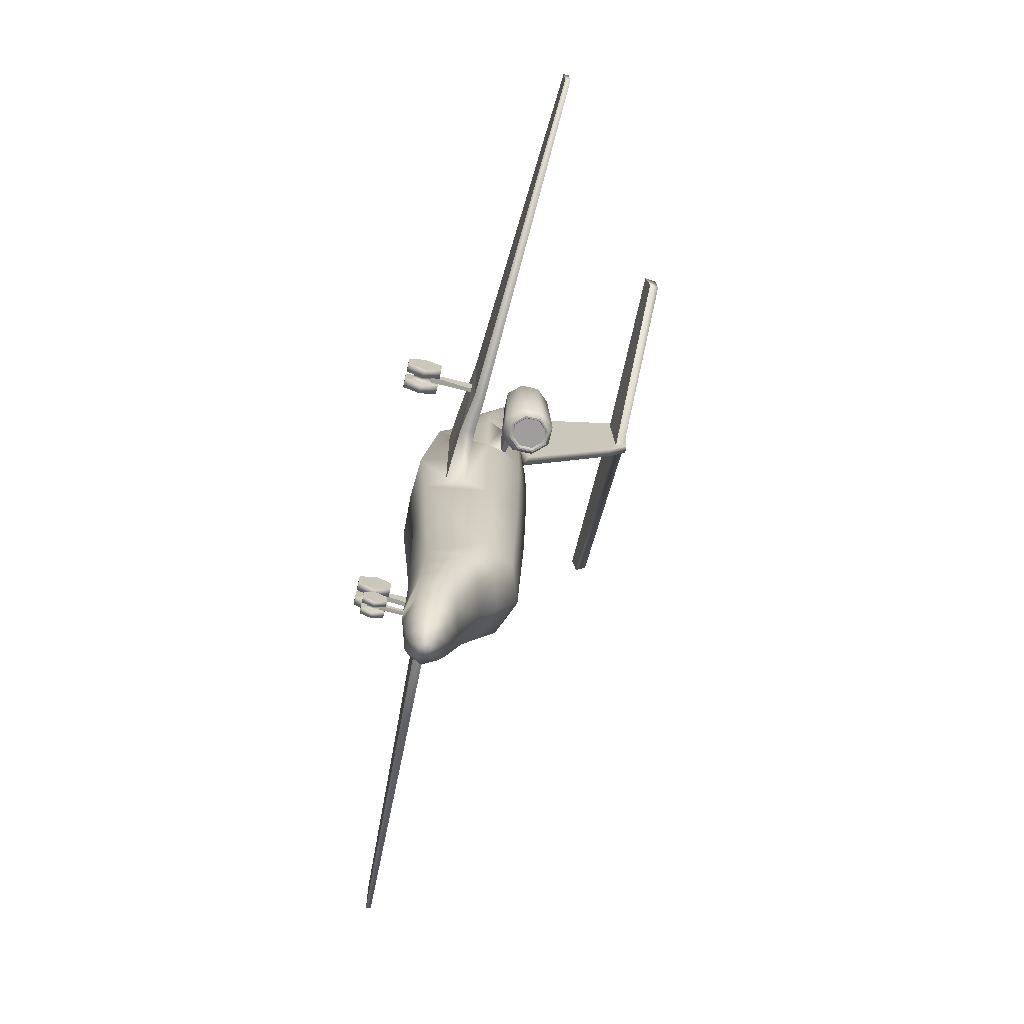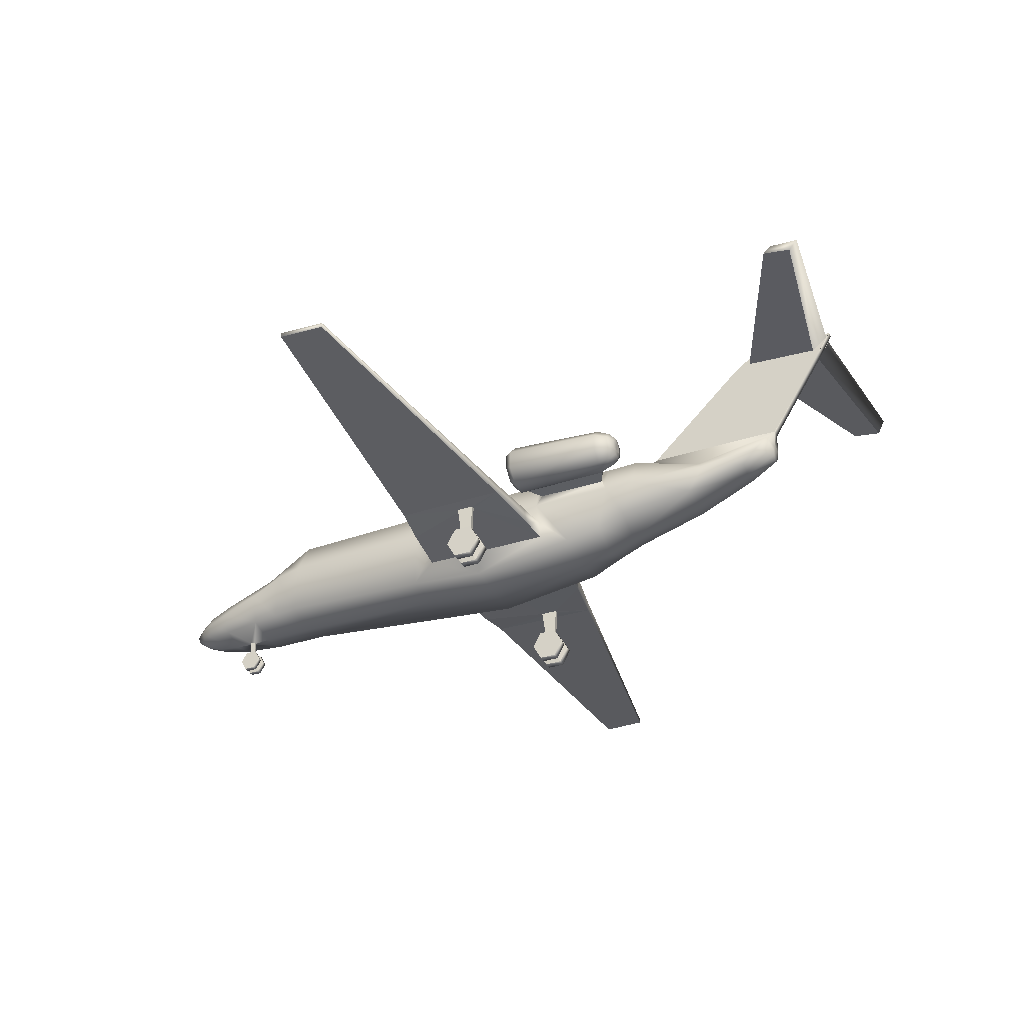
<metadata>
{"format":"obj","ext":"obj","renderer":"f3d","projection":"perspective","resolution":1024,"background":"white","views":[{"elev":-70.9,"azim":76.8,"up":"+Z"},{"elev":-34.3,"azim":-66.4,"up":"+Y"}]}
</metadata>
<code>
o C525_Circle.017
v -0.834 2.304 0.657
v -0.834 1.982 0.657
v -1.048 1.755 0.657
v -1.351 1.755 0.657
v -1.566 1.982 0.657
v -1.566 2.304 0.657
v -1.351 2.531 0.657
v -1.048 2.531 0.657
v -0.9064 2.301 0.5411
v -0.9064 2.051 0.5411
v -1.073 1.875 0.5411
v -1.308 1.875 0.5411
v -1.475 2.051 0.5411
v -1.475 2.301 0.5411
v -1.308 2.478 0.5411
v -1.073 2.478 0.5411
v -0.9594 2.214 2.521
v -0.9594 2.071 2.521
v -1.055 1.97 2.521
v -1.19 1.97 2.521
v -1.285 2.071 2.521
v -1.285 2.214 2.521
v -1.19 2.315 2.521
v -1.055 2.315 2.521
v -1.044 2.176 2.531
v -1.044 2.109 2.531
v -1.089 2.062 2.531
v -1.152 2.062 2.531
v -1.197 2.109 2.531
v -1.197 2.176 2.531
v -1.152 2.224 2.531
v -1.089 2.224 2.531
v -0.9332 2.289 0.5411
v -0.9332 2.063 0.5411
v -1.084 1.903 0.5411
v -1.297 1.903 0.5411
v -1.448 2.063 0.5411
v -1.448 2.289 0.5411
v -1.297 2.449 0.5411
v -1.084 2.449 0.5411
v -0.954 2.28 0.5929
v -0.954 2.072 0.5929
v -1.093 1.925 0.5929
v -1.288 1.925 0.5929
v -1.427 2.072 0.5929
v -1.427 2.28 0.5929
v -1.288 2.427 0.5929
v -1.093 2.427 0.5929
v -0.5516 0.9685 1.916
v -0.7801 1.594 2.146
v -0.5516 2.137 2.137
v -0.03989 0.1748 -5.113
v -0.03989 0.3428 -5.203
v -0.03989 0.3428 -5.381
v -0.03989 0.1748 -5.47
v -0.03989 0.006873 -5.381
v -0.03989 0.006873 -5.203
v -0.7801 1.594 -1.554
v -0.5516 2.125 -1.554
v -0.656 0.6344 -1.617
v -0.7801 1.594 0.8255
v -0.5516 2.162 0.8147
v -0.656 0.7864 1.362
v -0.7801 1.594 2.657
v -0.5516 2.156 2.657
v -0.5516 1.165 2.38
v -0.4929 1.774 3.876
v -0.3808 1.931 3.773
v -0.3881 1.406 3.582
v -0.3282 2.001 4.822
v -0.2824 2.218 5.01
v -0.2758 1.769 4.569
v -0.1313 2.024 5.087
v -0.09285 2.118 5.101
v -0.09285 1.931 5.074
v -0.6913 1.177 -4.982
v -0.4888 1.559 -4.765
v -0.4888 0.7334 -5.017
v -0.5534 1.004 -5.657
v -0.3913 1.286 -5.657
v -0.3913 0.721 -5.657
v -0.3962 0.9703 -6.086
v -0.2802 1.187 -6.086
v -0.2802 0.7539 -6.086
v -0.0994 0.9531 -6.491
v -0.07029 1.013 -6.491
v -0.07029 0.8934 -6.491
v -0.7492 1.229 -1.249
v -0.7289 0.9458 -1.249
v -0.7492 1.229 0.8733
v -0.7289 0.9458 0.8733
v -7.1 1.396 -0.8698
v -7.1 1.317 -0.8698
v -7.068 1.392 -0.1621
v -7.068 1.313 -0.1621
v -0.07321 2.453 2.895
v -0.07321 2.455 5.125
v -0.05704 4.294 4.86
v -0.05369 4.337 6.279
v -2.11 1.085 -1.141
v -2.155 1.247 0.6469
v -2.025 1.241 -1.193
v -2.129 1.082 0.6469
v -0.1264 0.1748 -5.113
v -0.1264 0.3428 -5.203
v -0.1264 0.3428 -5.381
v -0.1264 0.1748 -5.47
v -0.1264 0.006873 -5.381
v -0.1264 0.006873 -5.203
v -0.02864 0.1748 -5.203
v -0.02864 0.2587 -5.247
v -0.02864 0.2587 -5.336
v -0.02864 0.1748 -5.381
v -0.02864 0.09099 -5.336
v -0.02864 0.09099 -5.247
v -0.02864 0.6101 -5.363
v -0.02864 0.6039 -5.289
v -2.853 4.025 6.38
v -2.806 4.237 6.509
v -2.853 4.09 5.925
v -2.806 4.256 6.033
v -1.546 1.212 -1.217
v -1.215 0.9851 0.8089
v -1.533 0.9923 -1.188
v -1.284 1.212 0.8089
v -1.87 1.054 0.09424
v -1.87 1.054 -0.1824
v -1.854 0.1327 0.06068
v -1.854 0.1327 -0.07984
v -1.854 0.2648 -0.1501
v -1.854 0.397 -0.07984
v -1.854 0.397 0.06068
v -1.854 0.2648 0.1309
v -1.7 6.3e-05 0.1312
v -1.7 6.3e-05 -0.1503
v -1.7 0.2648 -0.2911
v -1.7 0.5296 -0.1503
v -1.7 0.5296 0.1312
v -1.7 0.2648 0.272
v -1.836 6.3e-05 0.1312
v -1.836 6.3e-05 -0.1503
v -1.836 0.2648 -0.2911
v -1.836 0.5296 -0.1503
v -1.836 0.5296 0.1312
v -1.836 0.2648 0.272
v -1.928 1.058 0.09424
v -1.928 1.058 -0.1824
v -1.944 0.1327 0.06068
v -1.944 0.1327 -0.07984
v -1.944 0.2648 -0.1501
v -1.944 0.397 -0.07984
v -0.656 0.5294 -0.3459
v -0.7289 0.9458 -0.3119
v -1.944 0.397 0.06068
v -1.944 0.2648 0.1309
v -2.098 6.3e-05 0.1312
v -2.098 6.3e-05 -0.1503
v -2.098 0.2648 -0.2911
v -2.098 0.5296 -0.1503
v -2.098 0.5296 0.1312
v -2.098 0.2648 0.272
v -1.962 6.3e-05 0.1312
v -1.962 6.3e-05 -0.1503
v -1.962 0.2648 -0.2911
v -1.962 0.5296 -0.1503
v -1.962 0.5296 0.1312
v -1.962 0.2648 0.272
v -0.06998 4.025 5.959
v -0.06998 4.09 4.765
v -0.0687 4.256 4.987
v -0.0687 4.237 6.226
v -0.2522 0.9511 -6.315
v -0.1783 1.095 -6.315
v -0.1783 0.8074 -6.315
v -0.7801 1.51 -4.006
v -0.5516 0.787 -4.161
v -0.5516 2.041 -3.941
v -0.06998 3.904 6.027
v -0.06998 3.969 4.458
v -1.038 1.794 2.232
v -0.8506 1.992 2.232
v -1.038 2.472 2.232
v -1.302 2.472 2.232
v -1.489 2.273 2.232
v -1.489 1.992 2.232
v -1.302 1.794 2.232
v -0.8506 2.273 2.232
v -1.062 1.861 2.437
v -1.062 2.384 2.437
v -1.41 2.231 2.437
v -1.266 1.861 2.437
v -0.9172 2.014 2.437
v -1.266 2.384 2.437
v -1.41 2.014 2.437
v -0.9172 2.231 2.437
v -0.7357 1.418 -4.465
v -0.5202 0.7602 -4.589
v -0.5202 1.777 -4.39
v -0.9414 1.842 2.159
v -0.9445 1.831 0.7394
v -0.8778 1.922 2.159
v -0.8729 1.916 0.7394
v -0.6759 1.889 0.9068
v -0.7081 1.822 2.056
v -0.7082 1.822 0.9068
v -0.6759 1.9 2.056
v 0.834 2.304 0.657
v 0.834 1.982 0.657
v 1.048 1.755 0.657
v 1.351 1.755 0.657
v 1.566 1.982 0.657
v 1.566 2.304 0.657
v 1.351 2.531 0.657
v 1.048 2.531 0.657
v 0.9064 2.301 0.5411
v 0.9064 2.051 0.5411
v 1.073 1.875 0.5411
v 1.308 1.875 0.5411
v 1.475 2.051 0.5411
v 1.475 2.301 0.5411
v 1.308 2.478 0.5411
v 1.073 2.478 0.5411
v 0.9594 2.214 2.521
v 0.9594 2.071 2.521
v 1.055 1.97 2.521
v 1.19 1.97 2.521
v 1.285 2.071 2.521
v 1.285 2.214 2.521
v 1.19 2.315 2.521
v 1.055 2.315 2.521
v 1.044 2.176 2.531
v 1.044 2.109 2.531
v 1.089 2.062 2.531
v 1.152 2.062 2.531
v 1.197 2.109 2.531
v 1.197 2.176 2.531
v 1.152 2.224 2.531
v 1.089 2.224 2.531
v 0.9332 2.289 0.5411
v 0.9332 2.063 0.5411
v 1.084 1.903 0.5411
v 1.297 1.903 0.5411
v 1.448 2.063 0.5411
v 1.448 2.289 0.5411
v 1.297 2.449 0.5411
v 1.084 2.449 0.5411
v 0.954 2.28 0.5929
v 0.954 2.072 0.5929
v 1.093 1.925 0.5929
v 1.288 1.925 0.5929
v 1.427 2.072 0.5929
v 1.427 2.28 0.5929
v 1.288 2.427 0.5929
v 1.093 2.427 0.5929
v 0.5516 0.9685 1.916
v 0.7801 1.594 2.146
v 0 2.399 2.017
v 0 0.7647 1.916
v 0.5516 2.137 2.137
v 0.03989 0.1748 -5.113
v 0.03989 0.3428 -5.203
v 0.03989 0.3428 -5.381
v 0.03989 0.1748 -5.47
v 0.03989 0.006873 -5.381
v 0.03989 0.006873 -5.203
v 0.7801 1.594 -1.554
v 0.5516 2.125 -1.554
v 0.656 0.6344 -1.617
v 0.7801 1.594 0.8255
v 0.5516 2.162 0.8147
v 0.656 0.7864 1.362
v 0.7801 1.594 2.657
v 0.5516 2.156 2.657
v 0.5516 1.165 2.38
v 0.4929 1.774 3.876
v 0.3808 1.931 3.773
v 0.3881 1.406 3.582
v 0.3282 2.001 4.822
v 0.2824 2.218 5.01
v 0.2758 1.769 4.569
v 0.1313 2.024 5.087
v 0.09285 2.118 5.101
v 0.09285 1.931 5.074
v 0.6913 1.177 -4.982
v 0.4888 1.559 -4.765
v 0.4888 0.7334 -5.017
v 0.5534 1.004 -5.657
v 0.3913 1.286 -5.657
v 0.3913 0.721 -5.657
v 0.3962 0.9703 -6.086
v 0.2802 1.187 -6.086
v 0.2802 0.7539 -6.086
v 0.0994 0.9531 -6.491
v 0.07029 1.013 -6.491
v 0.07029 0.8934 -6.491
v 0.7492 1.229 -1.249
v 0.7289 0.9458 -1.249
v 0.7492 1.229 0.8733
v 0.7289 0.9458 0.8733
v 7.1 1.396 -0.8698
v 7.1 1.317 -0.8698
v 7.068 1.392 -0.1621
v 7.068 1.313 -0.1621
v 0.07321 2.453 2.895
v 0.07321 2.455 5.125
v 0.05704 4.294 4.86
v 0.05369 4.337 6.279
v 2.11 1.085 -1.141
v 2.155 1.247 0.6469
v 2.025 1.241 -1.193
v 2.129 1.082 0.6469
v 0.1264 0.1748 -5.113
v 0.1264 0.3428 -5.203
v 0.1264 0.3428 -5.381
v 0.1264 0.1748 -5.47
v 0.1264 0.006873 -5.381
v 0.1264 0.006873 -5.203
v 0.02864 0.1748 -5.203
v 0.02864 0.2587 -5.247
v 0.02864 0.2587 -5.336
v 0.02864 0.1748 -5.381
v 0.02864 0.09099 -5.336
v 0.02864 0.09099 -5.247
v 0.02864 0.6101 -5.363
v 0.02864 0.6039 -5.289
v 0 2.358 -1.554
v 0 0.6041 -1.617
v 0 2.411 0.7639
v 0 0.6345 1.37
v 0 2.373 2.303
v 0 0.9328 2.38
v 0 2.352 2.563
v 0 1.32 3.596
v 2.853 4.025 6.38
v 0 2.255 5.092
v 0 1.715 4.555
v 0 2.157 5.107
v 0 1.892 5.068
v 0 1.689 -4.801
v 0 0.6177 -5.017
v 0 1.404 -5.657
v 0 0.6039 -5.657
v 0 1.276 -6.086
v 0 0.6642 -6.086
v 0 1.038 -6.491
v 0 0.8686 -6.491
v 0 2.453 2.895
v 2.806 4.237 6.509
v 0 2.455 5.125
v 0 4.294 4.86
v 2.853 4.09 5.925
v 2.806 4.256 6.033
v 0 4.337 6.279
v 0 0.1748 -5.203
v 0 0.2587 -5.247
v 0 0.2587 -5.336
v 0 0.1748 -5.381
v 0 0.09099 -5.336
v 0 0.09099 -5.247
v 0 0.598 -5.364
v 0 0.5918 -5.29
v 1.546 1.212 -1.217
v 1.215 0.9851 0.8089
v 1.533 0.9923 -1.188
v 1.284 1.212 0.8089
v 1.87 1.054 0.09424
v 1.87 1.054 -0.1824
v 1.854 0.1327 0.06068
v 1.854 0.1327 -0.07984
v 1.854 0.2648 -0.1501
v 1.854 0.397 -0.07984
v 1.854 0.397 0.06068
v 1.854 0.2648 0.1309
v 1.7 6.3e-05 0.1312
v 1.7 6.3e-05 -0.1503
v 1.7 0.2648 -0.2911
v 1.7 0.5296 -0.1503
v 1.7 0.5296 0.1312
v 1.7 0.2648 0.272
v 1.836 6.3e-05 0.1312
v 1.836 6.3e-05 -0.1503
v 1.836 0.2648 -0.2911
v 1.836 0.5296 -0.1503
v 1.836 0.5296 0.1312
v 1.836 0.2648 0.272
v 1.928 1.058 0.09424
v 1.928 1.058 -0.1824
v 1.944 0.1327 0.06068
v 1.944 0.1327 -0.07984
v 1.944 0.2648 -0.1501
v 1.944 0.397 -0.07984
v 0 0.4991 -0.3459
v 0.656 0.5294 -0.3459
v 0.7289 0.9458 -0.3119
v 1.944 0.397 0.06068
v 1.944 0.2648 0.1309
v 2.098 6.3e-05 0.1312
v 2.098 6.3e-05 -0.1503
v 2.098 0.2648 -0.2911
v 2.098 0.5296 -0.1503
v 2.098 0.5296 0.1312
v 2.098 0.2648 0.272
v 1.962 6.3e-05 0.1312
v 1.962 6.3e-05 -0.1503
v 1.962 0.2648 -0.2911
v 1.962 0.5296 -0.1503
v 1.962 0.5296 0.1312
v 1.962 0.2648 0.272
v 0.06998 4.025 5.959
v 0.06998 4.09 4.765
v 0.0687 4.256 4.987
v 0.0687 4.237 6.226
v 0.2522 0.9511 -6.315
v 0.1783 1.095 -6.315
v 0 1.154 -6.315
v 0 0.7479 -6.315
v 0.1783 0.8074 -6.315
v 0.7801 1.51 -4.006
v 0.5516 0.787 -4.161
v 0.5516 2.041 -3.941
v 0 0.6357 -4.161
v 0 2.248 -4.016
v 0 3.904 6.027
v 0.06998 3.904 6.027
v 0 3.969 4.458
v 0.06998 3.969 4.458
v 1.038 1.794 2.232
v 0.8506 1.992 2.232
v 1.038 2.472 2.232
v 1.302 2.472 2.232
v 1.489 2.273 2.232
v 1.489 1.992 2.232
v 1.302 1.794 2.232
v 0.8506 2.273 2.232
v 1.062 1.861 2.437
v 1.062 2.384 2.437
v 1.41 2.231 2.437
v 1.266 1.861 2.437
v 0.9172 2.014 2.437
v 1.266 2.384 2.437
v 1.41 2.014 2.437
v 0.9172 2.231 2.437
v 0.7357 1.418 -4.465
v 0.5202 0.7602 -4.589
v 0.5202 1.777 -4.39
v 0 0.6267 -4.589
v 0 1.945 -4.445
v 0.9414 1.842 2.159
v 0.9445 1.831 0.7394
v 0.8778 1.922 2.159
v 0.8729 1.916 0.7394
v 0.6759 1.889 0.9068
v 0.7081 1.822 2.056
v 0.7082 1.822 0.9068
v 0.6759 1.9 2.056
v 0 2.024 5.087
v 0 0.9531 -6.491
f 41 43 48
f 46 44 45
f 32 26 25
f 29 31 30
f 103 100 147
f 178 169 179
f 203 202 201 206
f 106 104 105
f 159 161 160
f 139 137 138
f 135 139 134
f 103 126 123
f 146 103 147
f 91 123 126
f 120 169 168 118
f 178 171 168
f 98 169 170
f 170 99 98
f 121 119 171 170
f 361 117 111 355
f 153 91 126 127
f 360 356 112 116
f 11 12 36 35
f 39 15 16 40
f 13 14 38 37
f 10 11 35 34
f 36 12 13 37
f 40 16 9 33
f 41 42 43
f 46 47 44
f 32 27 26
f 29 28 31
f 100 103 95 93
f 153 127 124 89
f 178 168 169
f 111 112 54 53
f 146 147 151 154
f 108 104 106 107
f 101 125 122 102
f 125 90 88 122
f 128 140 145 133
f 124 127 147 100
f 32 31 28 27
f 157 161 159 158
f 108 109 104
f 142 141 129 130
f 154 166 167 155
f 112 113 55 54
f 115 57 56 114
f 132 144 143 131
f 205 204 199 200
f 9 10 34 33
f 135 136 137 139
f 151 150 164 165
f 127 131 151 147
f 149 163 164 150
f 111 53 52 110
f 148 162 163 149
f 141 140 128 129
f 126 132 131 127
f 131 143 142 130
f 157 156 161
f 145 144 132 133
f 114 56 55 113
f 94 101 102 92
f 154 151 165 166
f 148 155 167 162
f 115 110 52 57
f 201 199 204 206
f 103 146 126
f 97 178 179
f 178 99 171
f 98 179 169
f 126 146 154 132
f 117 116 112 111
f 14 15 39 38
f 170 171 99
f 205 200 202 203
f 43 44 47 48
f 96 97 179
f 247 254 249
f 252 251 250
f 238 231 232
f 235 236 237
f 311 387 308
f 424 426 410
f 452 455 450 451
f 314 313 312
f 400 401 402
f 379 378 377
f 375 374 379
f 311 363 366
f 386 387 311
f 299 366 363
f 351 334 409 410
f 424 409 412
f 306 411 410
f 411 306 307
f 352 411 412 348
f 361 355 319 325
f 394 367 366 299
f 360 324 320 356
f 217 241 242 218
f 245 246 222 221
f 219 243 244 220
f 216 240 241 217
f 242 243 219 218
f 246 239 215 222
f 247 249 248
f 252 250 253
f 238 232 233
f 235 237 234
f 308 301 303 311
f 394 297 364 367
f 424 410 409
f 319 261 262 320
f 386 395 391 387
f 316 315 314 312
f 309 310 362 365
f 365 362 296 298
f 368 373 385 380
f 364 308 387 367
f 238 233 234 237
f 398 399 400 402
f 316 312 317
f 382 370 369 381
f 395 396 408 407
f 320 262 263 321
f 323 322 264 265
f 372 371 383 384
f 454 449 448 453
f 215 239 240 216
f 375 379 377 376
f 391 406 405 390
f 367 387 391 371
f 389 390 405 404
f 319 318 260 261
f 388 389 404 403
f 381 369 368 380
f 366 367 371 372
f 371 370 382 383
f 398 402 397
f 385 373 372 384
f 322 321 263 264
f 302 300 310 309
f 395 407 406 391
f 388 403 408 396
f 323 265 260 318
f 450 455 453 448
f 311 366 386
f 305 426 424
f 424 412 307
f 306 410 426
f 366 372 395 386
f 325 319 320 324
f 220 244 245 221
f 411 307 412
f 454 452 451 449
f 249 254 253 250
f 304 426 305
f 199 181 180
f 51 330 257
f 73 71 70
f 75 70 72
f 77 196 198
f 117 340 78
f 60 88 58
f 90 63 61
f 152 89 60
f 96 332 68
f 342 116 81
f 91 152 63
f 72 67 69
f 70 68 67
f 8 7 183 182
f 7 6 184 183
f 66 50 49
f 64 69 67
f 203 61 205
f 2 200 3
f 181 202 2
f 50 206 204
f 456 74 73
f 456 75 338
f 189 193 23 24
f 87 457 346
f 60 58 175 176
f 75 72 336 338
f 190 194 21 22
f 12 4 5 13
f 14 6 7 15
f 416 174 87 346
f 173 83 343 415
f 21 20 28 29
f 61 50 204 205
f 65 332 330 51
f 8 1 9 16
f 28 20 19 27
f 61 58 88 90
f 22 21 29 30
f 92 102 100 93
f 31 23 22 30
f 186 4 3 180
f 1 8 182 187
f 184 6 5 185
f 17 24 32 25
f 199 201 181
f 2 1 187 181
f 62 59 58 61
f 19 188 192 18
f 26 18 17 25
f 27 19 18 26
f 257 328 62 51
f 41 33 34 42
f 39 40 48 47
f 172 82 83 173
f 34 35 43 42
f 49 63 329 258
f 38 39 47 46
f 44 36 37 45
f 106 54 55 107
f 144 145 139 138
f 88 89 124 122
f 48 40 33 41
f 74 335 97 71
f 200 199 180 3
f 51 50 64 65
f 65 68 332
f 84 82 172 174
f 335 349 97
f 58 59 177 175
f 73 74 71
f 75 73 70
f 74 337 335
f 193 190 22 23
f 77 76 196
f 177 59 326 422
f 421 176 197 446
f 117 361 340
f 68 65 64 67
f 37 38 46 45
f 193 183 184 190
f 188 180 181 192
f 152 392 329 63
f 2 3 11 10
f 86 173 415 345
f 344 84 174 416
f 85 172 173 86
f 60 89 88
f 90 91 63
f 152 153 89
f 80 77 339 341
f 49 258 331 66
f 96 347 332
f 68 71 97
f 176 175 196 197
f 95 103 101 94
f 107 55 56 108
f 109 57 52 104
f 357 113 112 356
f 106 105 53 54
f 359 115 114 358
f 104 52 53 105
f 354 355 111 110
f 354 110 115 359
f 358 114 113 357
f 141 142 136 135
f 342 360 116
f 1 2 10 9
f 194 185 186 191
f 13 5 6 14
f 61 63 49 50
f 69 66 331 333
f 103 123 125 101
f 15 7 8 16
f 152 60 327 392
f 3 4 12 11
f 123 91 90 125
f 119 118 168 171
f 133 155 148 128
f 128 148 149 129
f 347 96 179 425
f 139 145 140 134
f 133 132 154 155
f 328 326 59 62
f 82 79 80 83
f 161 167 166 160
f 120 121 170 169
f 158 164 163 157
f 157 163 162 156
f 21 194 191 20
f 43 35 36 44
f 143 144 138 137
f 121 120 118 119
f 130 150 151 131
f 129 149 150 130
f 156 162 167 161
f 159 165 164 158
f 160 166 165 159
f 142 143 137 136
f 140 141 135 134
f 108 56 57 109
f 91 153 152
f 94 92 93 95
f 203 206 51 62
f 72 70 67
f 70 71 68
f 69 333 336 72
f 174 172 85 87
f 177 422 447 198
f 18 192 195 17
f 78 76 79 81
f 178 97 349 423
f 350 98 99 353
f 20 191 188 19
f 66 64 50
f 64 66 69
f 423 353 99 178
f 191 186 180 188
f 342 81 84 344
f 182 183 193 189
f 81 79 82 84
f 187 182 189 195
f 195 192 181 187
f 83 80 341 343
f 190 184 185 194
f 24 23 31 32
f 76 77 80 79
f 446 197 78 340
f 198 447 339 77
f 195 189 24 17
f 68 97 96
f 185 5 4 186
f 87 85 86 457
f 203 62 61
f 2 202 200
f 181 201 202
f 175 177 198 196
f 50 51 206
f 102 122 124 100
f 197 196 76 78
f 116 117 78 81
f 456 337 74
f 456 73 75
f 86 345 457
f 98 350 425 179
f 327 60 176 421
f 448 427 428
f 259 257 330
f 281 278 279
f 283 280 278
f 285 445 443
f 325 286 340
f 268 266 296
f 298 269 271
f 393 268 297
f 304 276 332
f 342 289 324
f 299 271 393
f 280 277 275
f 278 275 276
f 214 429 430 213
f 213 430 431 212
f 274 255 256
f 272 275 277
f 452 454 269
f 208 209 449
f 428 208 451
f 256 453 455
f 456 281 282
f 456 338 283
f 436 230 229 440
f 295 346 457
f 268 419 418 266
f 283 338 336 280
f 437 228 227 441
f 218 219 211 210
f 220 221 213 212
f 416 346 295 417
f 414 415 343 291
f 227 235 234 226
f 269 454 453 256
f 273 259 330 332
f 214 222 215 207
f 234 233 225 226
f 269 298 296 266
f 228 236 235 227
f 300 301 308 310
f 237 236 228 229
f 433 427 209 210
f 207 434 429 214
f 431 432 211 212
f 223 231 238 230
f 448 428 450
f 208 428 434 207
f 270 269 266 267
f 225 224 439 435
f 232 231 223 224
f 233 232 224 225
f 257 259 270 328
f 247 248 240 239
f 245 253 254 246
f 413 414 291 290
f 240 248 249 241
f 255 258 329 271
f 244 252 253 245
f 250 251 243 242
f 314 315 263 262
f 384 378 379 385
f 296 362 364 297
f 254 247 239 246
f 282 279 305 335
f 449 209 427 448
f 259 273 272 256
f 273 332 276
f 292 417 413 290
f 335 305 349
f 266 418 420 267
f 281 279 282
f 283 278 281
f 282 335 337
f 440 229 228 437
f 285 443 284
f 420 422 326 267
f 421 446 444 419
f 325 340 361
f 276 275 272 273
f 243 251 252 244
f 440 437 431 430
f 435 439 428 427
f 393 271 329 392
f 208 216 217 209
f 294 345 415 414
f 344 416 417 292
f 293 294 414 413
f 268 296 297
f 298 271 299
f 393 297 394
f 288 341 339 285
f 255 274 331 258
f 304 332 347
f 276 305 279
f 419 444 443 418
f 303 302 309 311
f 315 316 264 263
f 317 312 260 265
f 357 356 320 321
f 314 262 261 313
f 359 358 322 323
f 312 313 261 260
f 354 318 319 355
f 354 359 323 318
f 358 357 321 322
f 381 375 376 382
f 342 324 360
f 207 215 216 208
f 441 438 433 432
f 219 220 212 211
f 269 256 255 271
f 277 333 331 274
f 311 309 365 363
f 221 222 214 213
f 393 392 327 268
f 209 217 218 210
f 363 365 298 299
f 348 412 409 334
f 373 368 388 396
f 368 369 389 388
f 347 425 426 304
f 379 374 380 385
f 373 396 395 372
f 328 270 267 326
f 290 291 288 287
f 402 401 407 408
f 351 410 411 352
f 399 398 404 405
f 398 397 403 404
f 227 226 438 441
f 249 250 242 241
f 383 377 378 384
f 352 348 334 351
f 370 371 391 390
f 369 370 390 389
f 397 402 408 403
f 400 399 405 406
f 401 400 406 407
f 382 376 377 383
f 380 374 375 381
f 316 317 265 264
f 299 393 394
f 302 303 301 300
f 452 270 259 455
f 280 275 278
f 278 276 279
f 277 280 336 333
f 417 295 293 413
f 420 445 447 422
f 224 223 442 439
f 286 289 287 284
f 424 423 349 305
f 350 353 307 306
f 226 225 435 438
f 274 256 272
f 272 277 274
f 423 424 307 353
f 438 435 427 433
f 342 344 292 289
f 429 436 440 430
f 289 292 290 287
f 434 442 436 429
f 442 434 428 439
f 291 343 341 288
f 437 441 432 431
f 230 238 237 229
f 284 287 288 285
f 446 340 286 444
f 445 285 339 447
f 442 223 230 436
f 276 304 305
f 432 433 210 211
f 295 457 294 293
f 452 269 270
f 208 449 451
f 428 451 450
f 418 443 445 420
f 256 455 259
f 310 308 364 362
f 444 286 284 443
f 324 289 286 325
f 456 282 337
f 456 283 281
f 294 457 345
f 306 426 425 350
f 327 421 419 268

</code>
